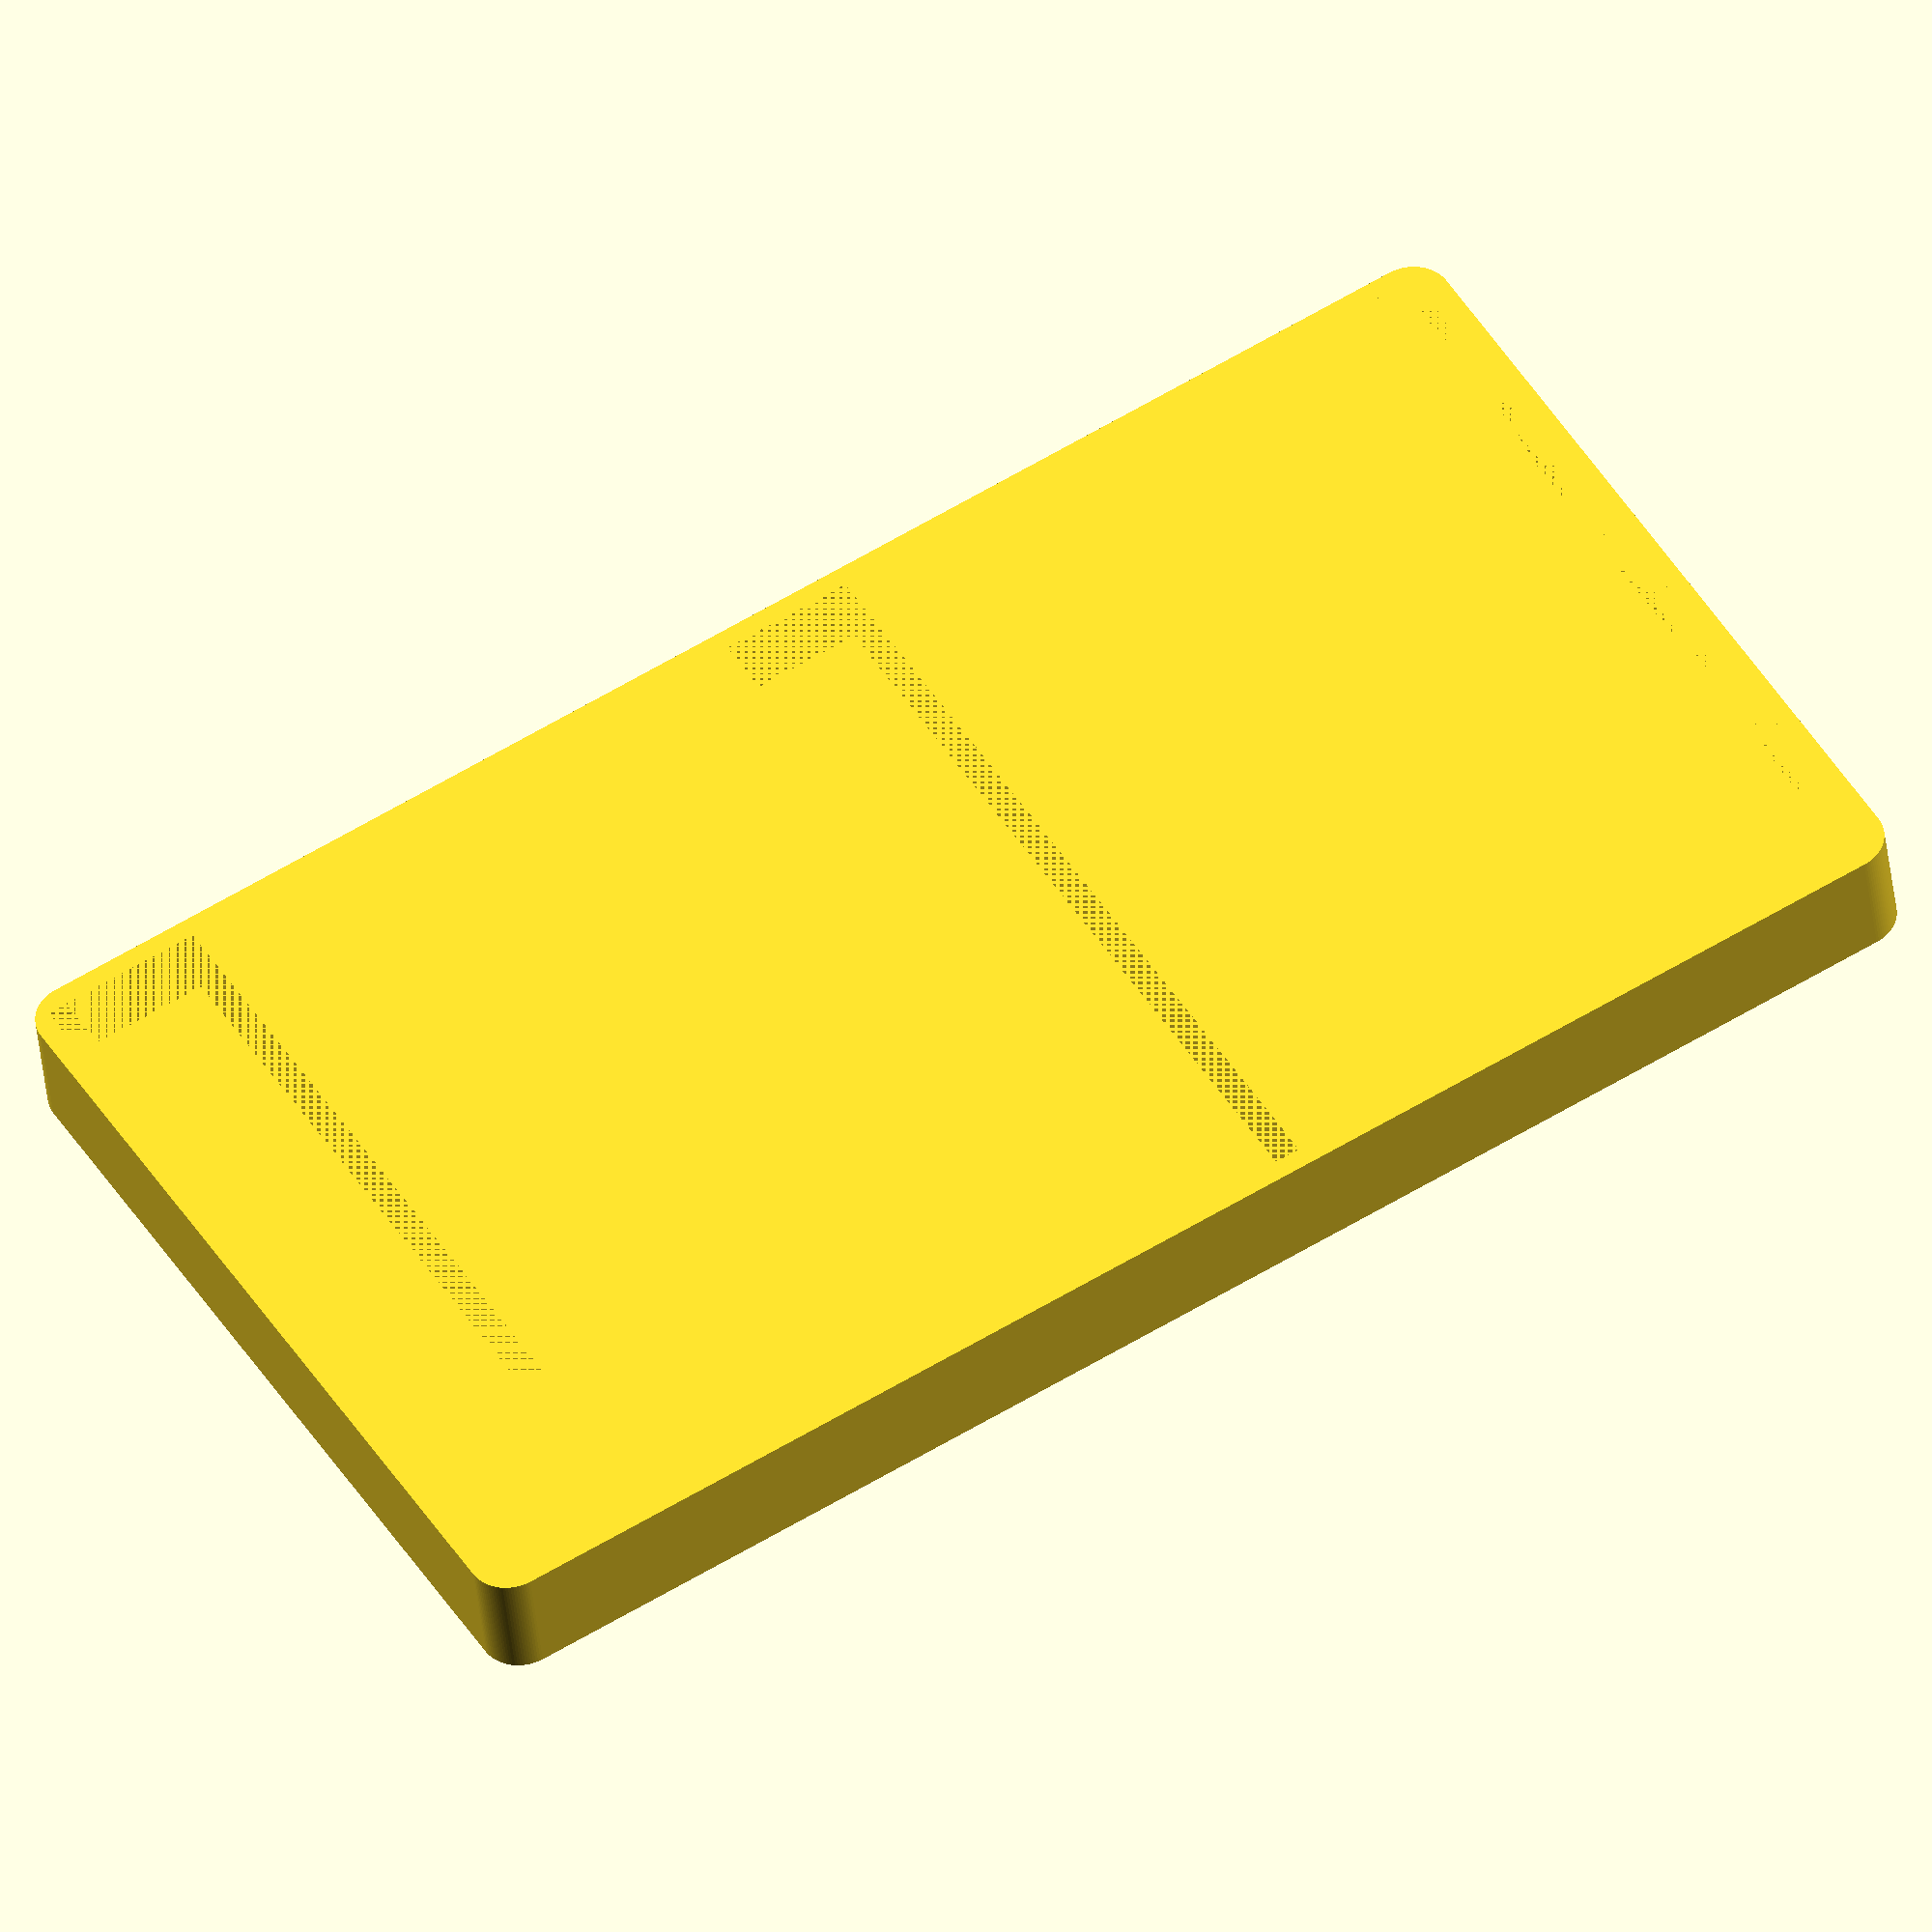
<openscad>

$fn=100;

cornerrad=2;

baseextra=2;

wallwidth=42;
3dpcomp=0.12;

thickness=6;
gap1=30;
gap2=26 + 2; //v.2 made this gap 26 +2 for buffer


slotw=wallwidth+3dpcomp+.08;
slot1=8+3dpcomp;
slot2=6.5+3dpcomp;
slot3=4 + 3dpcomp;
sloth=4;
framew=slotw+baseextra;
frameh=slot1+slot2+slot3+gap1+gap2+baseextra;

slotframe();



module slotframe() {

 difference() {
  
   linear_extrude(height=thickness)
   base();

	translate([0,0,thickness-sloth])
   linear_extrude( height=sloth)
   slot1();
	translate([0,0,thickness-sloth])
   linear_extrude( height=sloth)
   slot2();
	translate([0,0,thickness-sloth])
   linear_extrude( height=sloth)
   slot3();

 }

}

module base() {

  minkowski() {
  polygon( [ [cornerrad,cornerrad],[framew-cornerrad,cornerrad],[framew-cornerrad,frameh-cornerrad],[cornerrad,frameh-cornerrad] ] , [   [0,1,2,3] ]);
	circle(r=cornerrad);
  }
}

module slot1() {
   color ( "blue") 
	translate([(framew-slotw)/2,1,0  ])
   polygon( [ [0,0],[slotw,0],[slotw,slot1],[0,slot1] ] , [   [0,1,2,3] ]);
	
}
module slot2() {
   color ( "blue") 
	translate([(framew-slotw)/2,(1+slot1+gap1) ,0  ])
   polygon( [ [0,0],[slotw,0],[slotw,slot2],[0,slot2] ] , [   [0,1,2,3] ]);
	
}
module slot3() {
   color ( "blue") 
	translate([(framew-slotw)/2,(1+slot1+gap1+slot2+gap2) ,0  ])
   polygon( [ [0,0],[slotw,0],[slotw,slot3],[0,slot3] ] , [   [0,1,2,3] ]);
	
}
</openscad>
<views>
elev=218.3 azim=238.9 roll=174.3 proj=o view=solid
</views>
